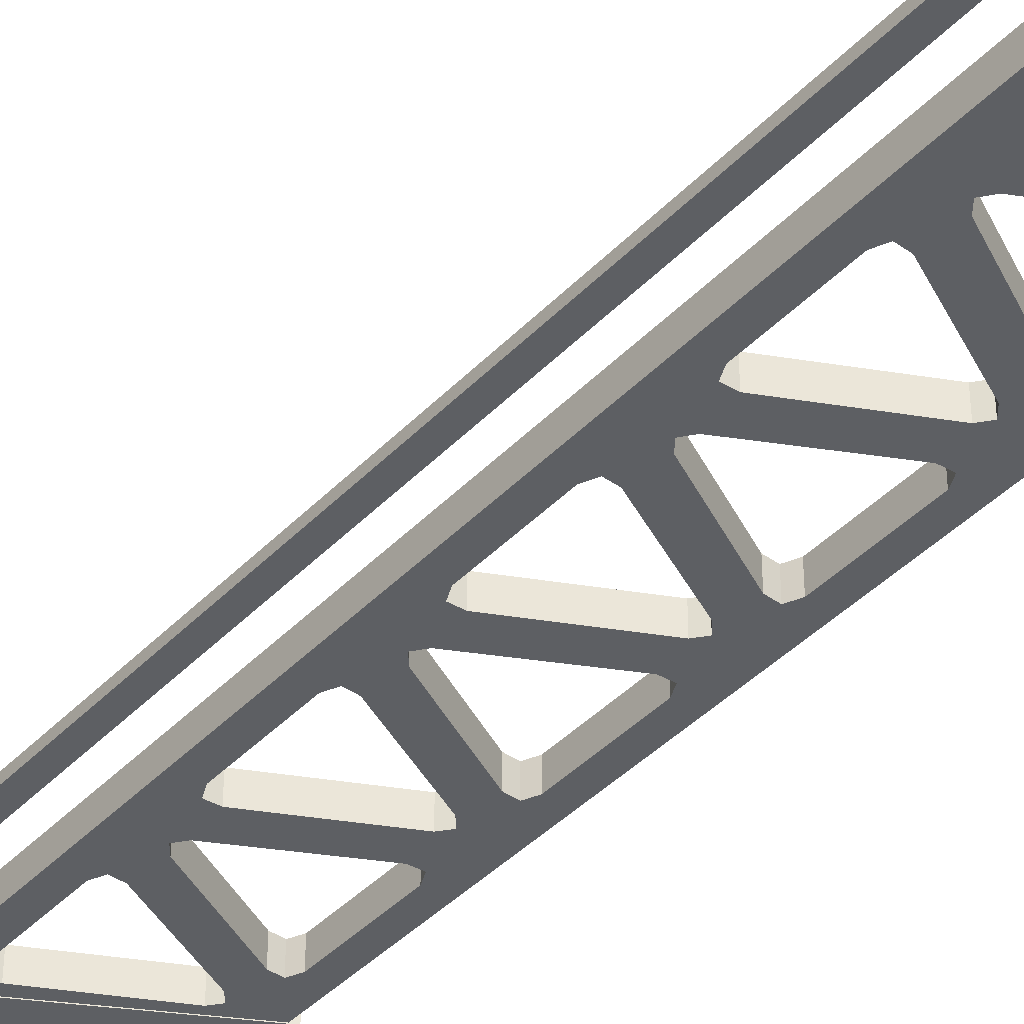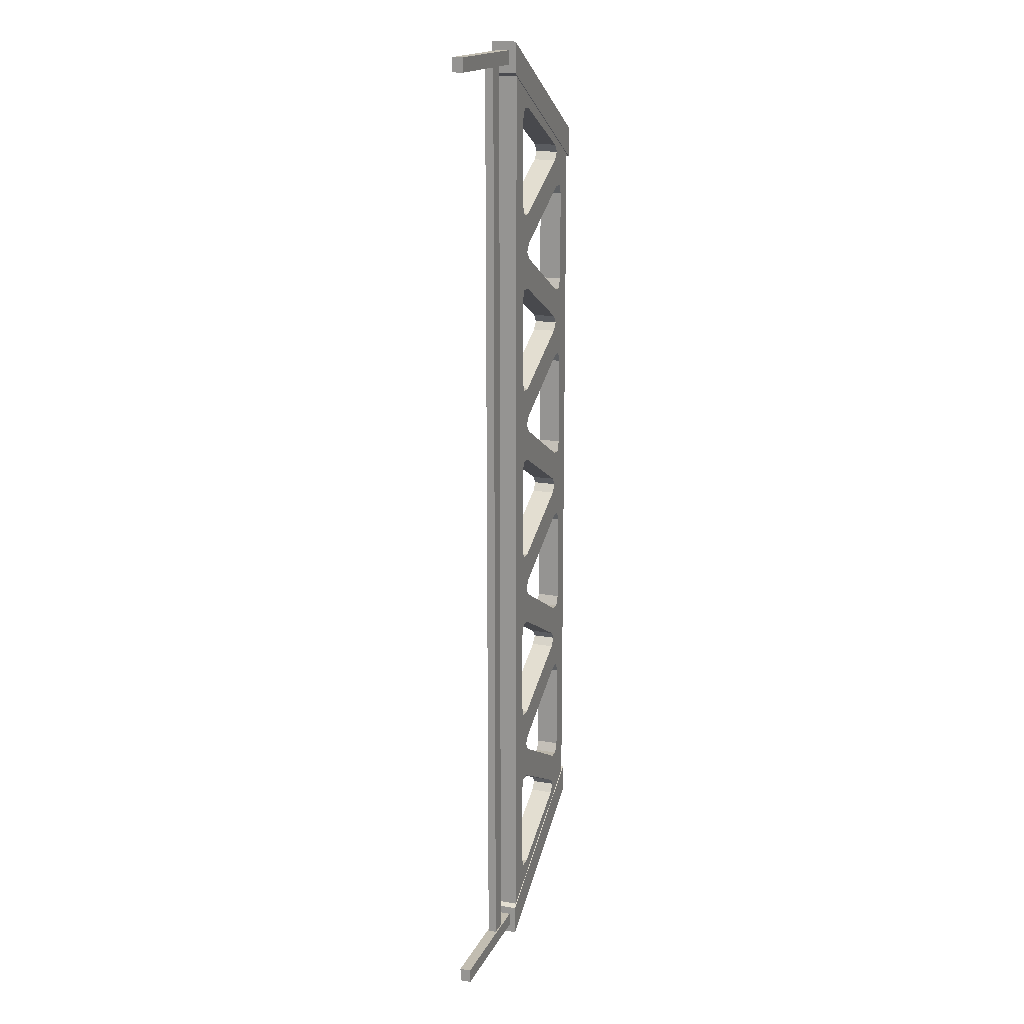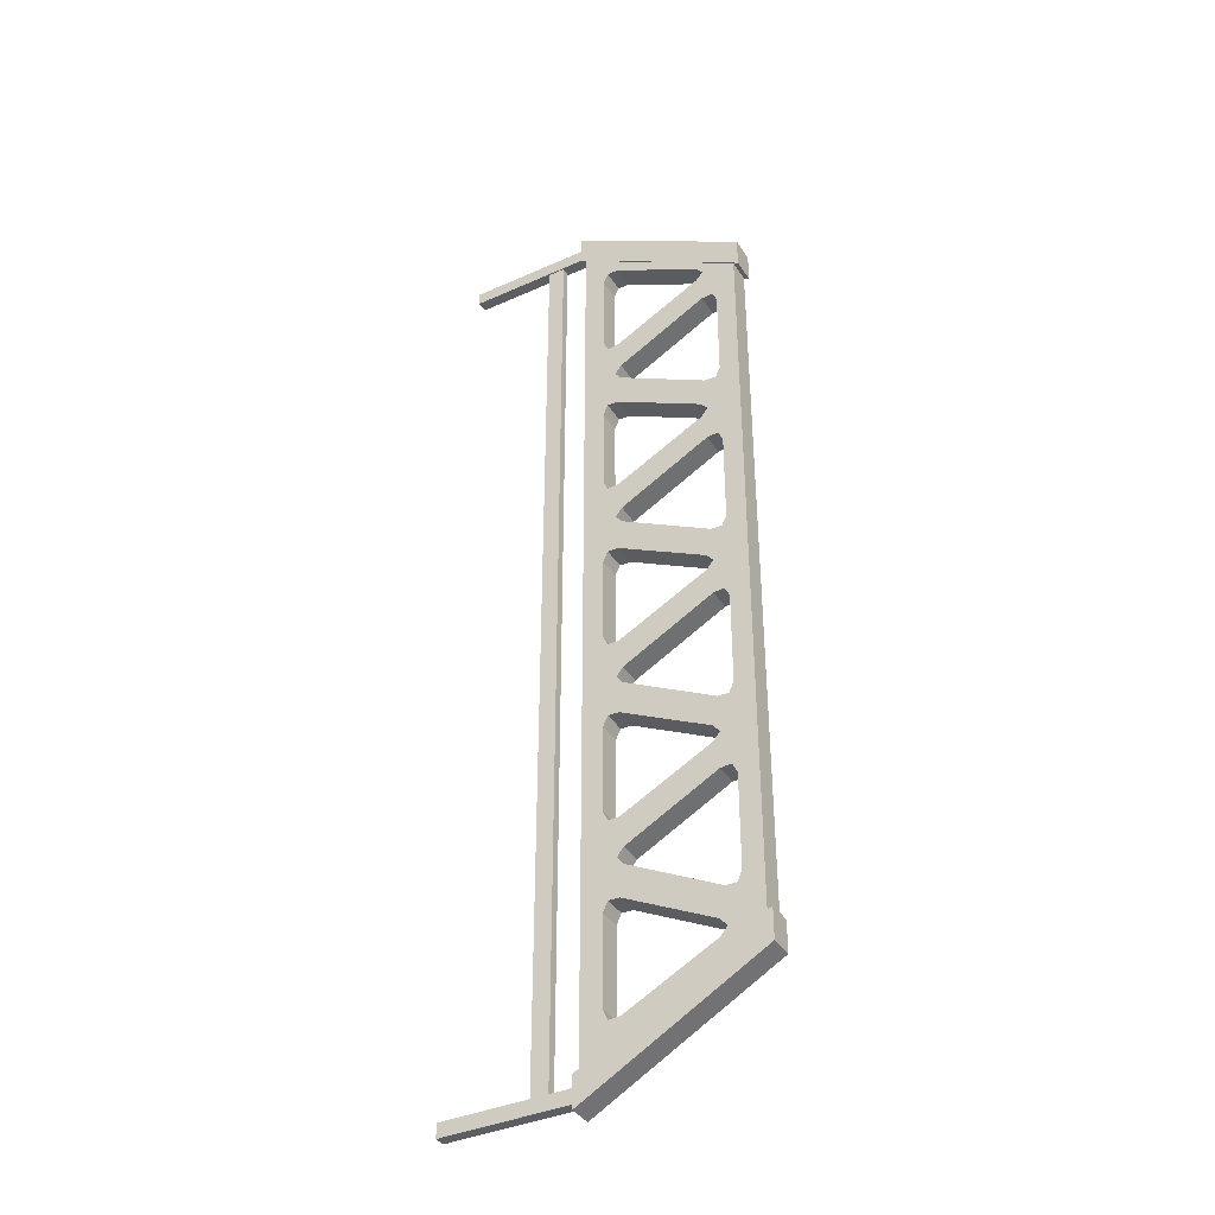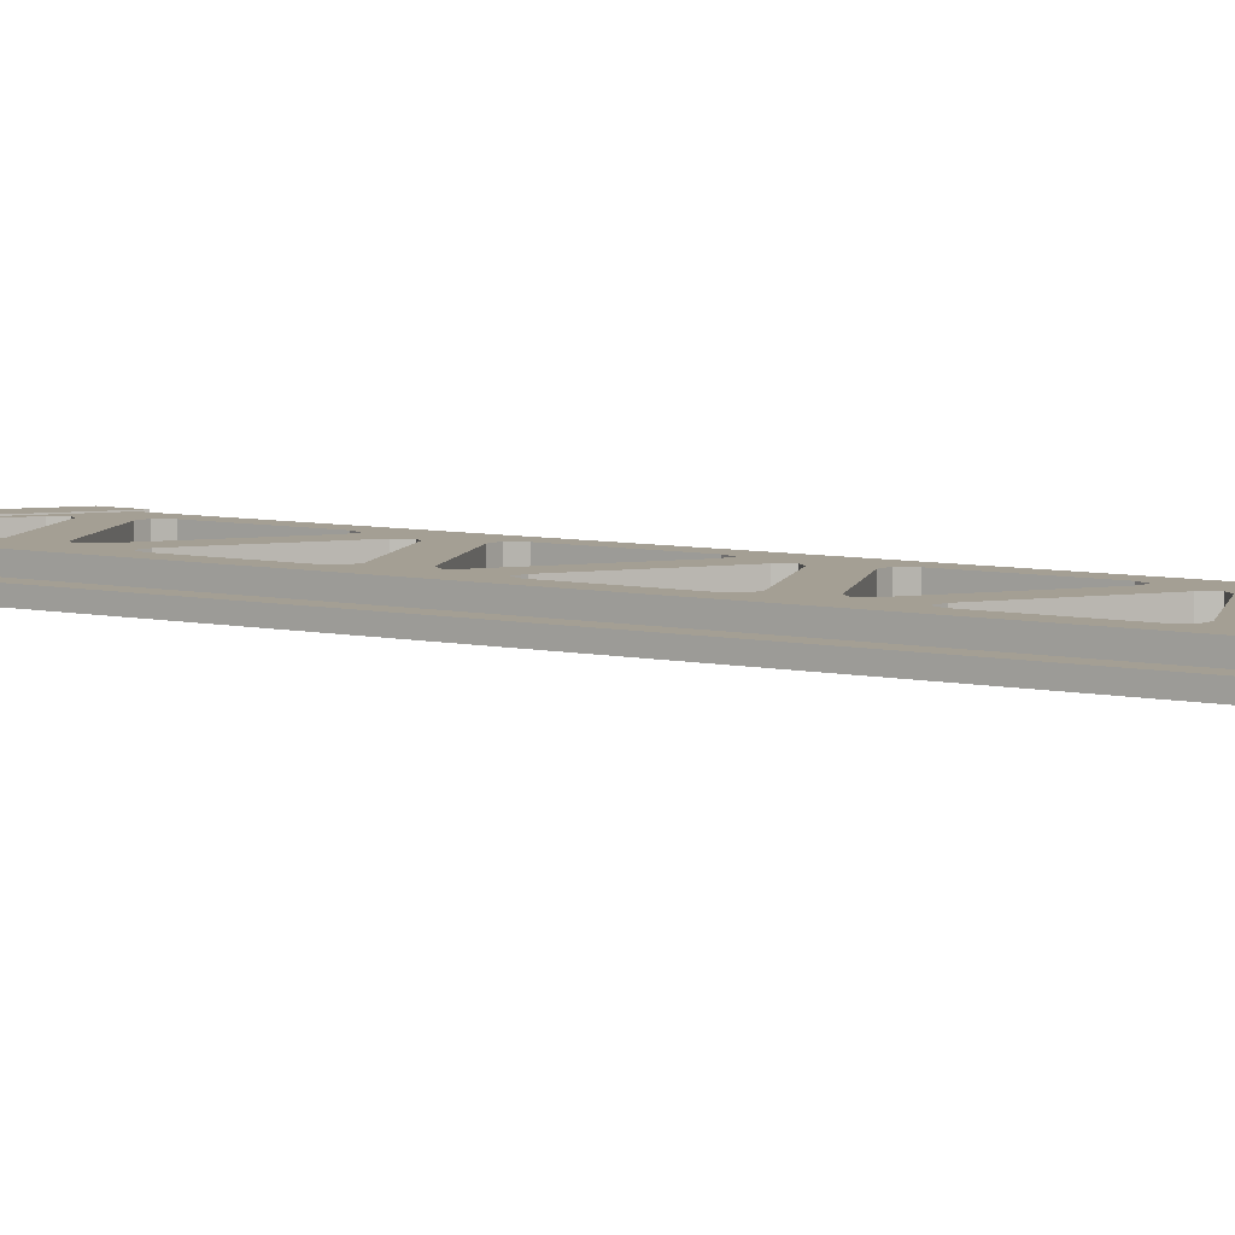
<metadata>
{"format":"obj","ext":"obj","renderer":"f3d","projection":"perspective","resolution":1024,"background":"white","views":[{"elev":-40.0,"azim":-38.3,"up":"+Z"},{"elev":17.0,"azim":-70.9,"up":"+Y"},{"elev":-38.6,"azim":29.4,"up":"+Y"},{"elev":5.6,"azim":-52.8,"up":"+Z"}]}
</metadata>
<code>
o Support_Long_Plane.001
v 0.4856 -1 0.04137
v 0.4856 -1.67 0.04137
v 1.091 -1.335 0.04137
v 0.4856 -1 -0.04137
v 1.091 -0.6642 0.04137
v 0.4856 -1.67 -0.04137
v 1.091 -0.6642 -0.04137
v 1.091 -1.335 -0.04137
v 1.019 -0.832 -0.04137
v 0.9617 -0.7973 -0.04137
v 1.002 -0.7949 -0.04137
v 0.6201 -1.528 0.04137
v 0.5623 -1.493 0.04137
v 0.5792 -1.53 0.04137
v 0.5623 -1.177 0.04137
v 0.6201 -1.142 0.04137
v 0.5256 -1.059 0.04137
v 0.5792 -1.14 0.04137
v 0.9425 -1.306 0.04137
v 0.9425 -1.364 0.04137
v 0.9665 -1.335 0.04137
v 1.019 -1.167 0.04137
v 0.9617 -1.202 0.04137
v 1.056 -1.285 0.04137
v 1.002 -1.204 0.04137
v 0.6339 -1.03 0.04137
v 0.6338 -0.9699 0.04137
v 0.6101 -1 0.04137
v 0.9617 -0.7973 0.04137
v 1.019 -0.832 0.04137
v 1.002 -0.7949 0.04137
v 0.5623 -1.493 -0.04137
v 0.6201 -1.528 -0.04137
v 0.5792 -1.53 -0.04137
v 0.6201 -1.142 -0.04137
v 0.5623 -1.177 -0.04137
v 0.5256 -1.059 -0.04137
v 0.5792 -1.14 -0.04137
v 0.9425 -1.364 -0.04137
v 0.9425 -1.306 -0.04137
v 0.9665 -1.335 -0.04137
v 0.9617 -1.202 -0.04137
v 1.019 -1.167 -0.04137
v 1.056 -1.285 -0.04137
v 1.002 -1.204 -0.04137
v 0.6338 -0.9699 -0.04137
v 0.6339 -1.03 -0.04137
v 0.6101 -1 -0.04137
v 0.4856 -0.3306 0.04137
v 0.4856 -0.3306 -0.04137
v 1.091 0.005429 0.04137
v 1.091 0.005429 -0.04137
v 1.019 -0.1623 -0.04137
v 0.9617 -0.1277 -0.04137
v 1.002 -0.1253 -0.04137
v 0.6201 -0.8588 0.04137
v 0.5623 -0.8233 0.04137
v 0.5792 -0.8606 0.04137
v 0.5623 -0.5073 0.04137
v 0.6201 -0.4719 0.04137
v 0.5256 -0.3889 0.04137
v 0.5792 -0.4701 0.04137
v 0.9425 -0.6359 0.04137
v 0.9425 -0.6947 0.04137
v 0.9665 -0.6653 0.04137
v 1.019 -0.4977 0.04137
v 0.9617 -0.5325 0.04137
v 1.056 -0.6157 0.04137
v 1.002 -0.5348 0.04137
v 0.6339 -0.3607 0.04137
v 0.6338 -0.3003 0.04137
v 0.6101 -0.3305 0.04137
v 0.9617 -0.1277 0.04137
v 1.019 -0.1623 0.04137
v 1.002 -0.1253 0.04137
v 0.5623 -0.8233 -0.04137
v 0.6201 -0.8588 -0.04137
v 0.5792 -0.8606 -0.04137
v 0.6201 -0.4719 -0.04137
v 0.5623 -0.5073 -0.04137
v 0.5256 -0.3889 -0.04137
v 0.5792 -0.4701 -0.04137
v 0.9425 -0.6947 -0.04137
v 0.9425 -0.6359 -0.04137
v 0.9665 -0.6653 -0.04137
v 0.9617 -0.5325 -0.04137
v 1.019 -0.4977 -0.04137
v 1.056 -0.6157 -0.04137
v 1.002 -0.5348 -0.04137
v 0.6338 -0.3003 -0.04137
v 0.6339 -0.3607 -0.04137
v 0.6101 -0.3305 -0.04137
v 0.4856 0.3391 0.04137
v 0.4856 0.3391 -0.04137
v 1.091 0.6751 0.04137
v 1.091 0.6751 -0.04137
v 1.019 0.5073 -0.04137
v 0.9617 0.542 -0.04137
v 1.002 0.5443 -0.04137
v 0.6201 -0.1891 0.04137
v 0.5623 -0.1537 0.04137
v 0.5792 -0.1909 0.04137
v 0.5623 0.1623 0.04137
v 0.6201 0.1978 0.04137
v 0.5256 0.2807 0.04137
v 0.5792 0.1996 0.04137
v 0.9425 0.03375 0.04137
v 0.9425 -0.02509 0.04137
v 0.9665 0.004328 0.04137
v 1.019 0.1719 0.04137
v 0.9617 0.1372 0.04137
v 1.056 0.05391 0.04137
v 1.002 0.1349 0.04137
v 0.6339 0.309 0.04137
v 0.6338 0.3693 0.04137
v 0.6101 0.3391 0.04137
v 0.9617 0.542 0.04137
v 1.019 0.5073 0.04137
v 1.002 0.5443 0.04137
v 0.5623 -0.1537 -0.04137
v 0.6201 -0.1891 -0.04137
v 0.5792 -0.1909 -0.04137
v 0.6201 0.1978 -0.04137
v 0.5623 0.1623 -0.04137
v 0.5256 0.2807 -0.04137
v 0.5792 0.1996 -0.04137
v 0.9425 -0.02509 -0.04137
v 0.9425 0.03375 -0.04137
v 0.9665 0.004328 -0.04137
v 0.9617 0.1372 -0.04137
v 1.019 0.1719 -0.04137
v 1.056 0.05391 -0.04137
v 1.002 0.1349 -0.04137
v 0.6338 0.3693 -0.04137
v 0.6339 0.309 -0.04137
v 0.6101 0.3391 -0.04137
v 0.4856 1.009 0.04137
v 0.4856 1.009 -0.04137
v 1.091 1.345 0.04137
v 1.091 1.345 -0.04137
v 1.019 1.177 -0.04137
v 0.9617 1.212 -0.04137
v 1.002 1.214 -0.04137
v 0.6201 0.4805 0.04137
v 0.5623 0.516 0.04137
v 0.5792 0.4787 0.04137
v 0.5623 0.832 0.04137
v 0.6201 0.8674 0.04137
v 0.5256 0.9504 0.04137
v 0.5792 0.8692 0.04137
v 0.9425 0.7034 0.04137
v 0.9425 0.6445 0.04137
v 0.9665 0.674 0.04137
v 1.019 0.8416 0.04137
v 0.9617 0.8068 0.04137
v 1.056 0.7236 0.04137
v 1.002 0.8045 0.04137
v 0.6339 0.9786 0.04137
v 0.6338 1.039 0.04137
v 0.6101 1.009 0.04137
v 0.9617 1.212 0.04137
v 1.019 1.177 0.04137
v 1.002 1.214 0.04137
v 0.5623 0.516 -0.04137
v 0.6201 0.4805 -0.04137
v 0.5792 0.4787 -0.04137
v 0.6201 0.8674 -0.04137
v 0.5623 0.832 -0.04137
v 0.5256 0.9504 -0.04137
v 0.5792 0.8692 -0.04137
v 0.9425 0.6445 -0.04137
v 0.9425 0.7034 -0.04137
v 0.9665 0.674 -0.04137
v 0.9617 0.8068 -0.04137
v 1.019 0.8416 -0.04137
v 1.056 0.7236 -0.04137
v 1.002 0.8045 -0.04137
v 0.6338 1.039 -0.04137
v 0.6339 0.9786 -0.04137
v 0.6101 1.009 -0.04137
v 0.4856 1.678 0.04137
v 0.4856 1.678 -0.04137
v 0.6201 1.15 0.04137
v 0.5623 1.186 0.04137
v 0.5792 1.148 0.04137
v 0.5623 1.502 0.04137
v 0.6201 1.537 0.04137
v 0.5256 1.62 0.04137
v 0.5792 1.539 0.04137
v 0.9425 1.373 0.04137
v 0.9425 1.314 0.04137
v 0.9665 1.344 0.04137
v -1e-06 1.7 0.01994
v -1e-06 1.75 0.01994
v -1e-06 1.7 -0.01994
v -1e-06 1.75 -0.01994
v -1e-06 -1.7 0.01994
v -1e-06 -1.75 0.01994
v -1e-06 -1.7 -0.01994
v -1e-06 -1.75 -0.01994
v 0.4914 -1.7 -0.01994
v 0.5623 1.186 -0.04137
v 0.6201 1.15 -0.04137
v 0.5792 1.148 -0.04137
v 0.6201 1.537 -0.04137
v 0.5623 1.502 -0.04137
v 0.5256 1.62 -0.04137
v 0.5792 1.539 -0.04137
v 0.9425 1.314 -0.04137
v 0.9425 1.373 -0.04137
v 0.9665 1.344 -0.04137
v 0.4914 -1.7 0.01994
v 0.4914 -1.75 -0.01994
v 0.4914 -1.75 0.01994
v 0.4914 1.7 -0.01994
v 0.4914 1.7 0.01994
v 0.4914 1.75 -0.01994
v 0.4914 1.75 0.01994
v 0.4669 1.78 0.04392
v 0.4669 1.78 -0.04392
v 1.11 1.424 0.04392
v 1.11 1.424 -0.04392
v 0.4669 1.67 0.04392
v 0.4669 1.67 -0.04392
v 1.11 1.313 0.04392
v 1.11 1.313 -0.04392
v 0.4669 -1.78 0.04392
v 0.4669 -1.78 -0.04392
v 1.11 -1.424 0.04392
v 1.11 -1.424 -0.04392
v 0.4669 -1.67 0.04392
v 0.4669 -1.67 -0.04392
v 1.11 -1.313 0.04392
v 1.11 -1.313 -0.04392
v 0.3723 -1.032 0.01523
v 0.3723 -1.722 0.01523
v 0.3723 -1.032 -0.01523
v 0.3723 -1.722 -0.01523
v 0.3723 -0.3411 0.01523
v 0.3723 -0.3411 -0.01523
v 0.3723 0.3496 0.01523
v 0.3723 0.3496 -0.01523
v 0.3723 1.04 0.01523
v 0.3723 1.04 -0.01523
v 0.3723 1.731 0.01523
v 0.3723 1.731 -0.01523
v 0.3107 -1.722 -0.01523
v 0.3107 -1.032 -0.01523
v 0.3107 -1.722 0.01523
v 0.3107 -1.032 0.01523
v 0.3107 -0.3411 -0.01523
v 0.3107 -0.3411 0.01523
v 0.3107 0.3496 -0.01523
v 0.3107 0.3496 0.01523
v 0.3107 1.04 -0.01523
v 0.3107 1.04 0.01523
v 0.3107 1.731 -0.01523
v 0.3107 1.731 0.01523
f 27 5 1
f 16 40 19
f 30 43 22
f 4 36 32
f 27 10 29
f 23 47 26
f 35 4 40
f 22 3 30
f 20 33 12
f 42 8 47
f 6 39 8
f 20 2 3
f 26 3 23
f 3 7 5
f 19 1 16
f 15 17 1
f 13 36 15
f 9 8 43
f 1 6 2
f 9 11 7
f 11 10 7
f 12 14 2
f 14 13 2
f 15 18 17
f 18 16 17
f 19 21 3
f 21 20 3
f 22 25 24
f 25 23 24
f 26 28 1
f 28 27 1
f 29 31 5
f 31 30 5
f 32 34 6
f 34 33 6
f 35 38 37
f 38 36 37
f 39 41 8
f 41 40 8
f 42 45 44
f 45 43 44
f 46 48 4
f 48 47 4
f 33 14 12
f 34 13 14
f 16 38 35
f 18 36 38
f 43 25 22
f 45 23 25
f 27 48 46
f 28 47 48
f 20 41 39
f 21 40 41
f 10 31 29
f 11 30 31
f 7 46 4
f 71 51 49
f 60 84 63
f 74 87 66
f 50 80 76
f 71 54 73
f 67 91 70
f 79 50 84
f 66 5 74
f 64 77 56
f 86 7 91
f 4 83 7
f 64 1 5
f 70 5 67
f 5 52 51
f 63 49 60
f 59 61 49
f 57 80 59
f 53 7 87
f 49 4 1
f 53 55 52
f 55 54 52
f 56 58 1
f 58 57 1
f 59 62 61
f 62 60 61
f 63 65 5
f 65 64 5
f 66 69 68
f 69 67 68
f 70 72 49
f 72 71 49
f 73 75 51
f 75 74 51
f 76 78 4
f 78 77 4
f 79 82 81
f 82 80 81
f 83 85 7
f 85 84 7
f 86 89 88
f 89 87 88
f 90 92 50
f 92 91 50
f 77 58 56
f 78 57 58
f 60 82 79
f 62 80 82
f 87 69 66
f 89 67 69
f 71 92 90
f 72 91 92
f 64 85 83
f 65 84 85
f 54 75 73
f 55 74 75
f 52 90 50
f 115 95 93
f 104 128 107
f 118 131 110
f 94 124 120
f 115 98 117
f 111 135 114
f 123 94 128
f 110 51 118
f 108 121 100
f 130 52 135
f 50 127 52
f 108 49 51
f 114 51 111
f 51 96 95
f 107 93 104
f 103 105 93
f 101 124 103
f 97 52 131
f 93 50 49
f 97 99 96
f 99 98 96
f 100 102 49
f 102 101 49
f 103 106 105
f 106 104 105
f 107 109 51
f 109 108 51
f 110 113 112
f 113 111 112
f 114 116 93
f 116 115 93
f 117 119 95
f 119 118 95
f 120 122 50
f 122 121 50
f 123 126 125
f 126 124 125
f 127 129 52
f 129 128 52
f 130 133 132
f 133 131 132
f 134 136 94
f 136 135 94
f 121 102 100
f 122 101 102
f 104 126 123
f 106 124 126
f 131 113 110
f 133 111 113
f 115 136 134
f 116 135 136
f 108 129 127
f 109 128 129
f 98 119 117
f 99 118 119
f 96 134 94
f 159 139 137
f 148 172 151
f 162 175 154
f 138 168 164
f 159 142 161
f 155 179 158
f 167 138 172
f 154 95 162
f 152 165 144
f 174 96 179
f 94 171 96
f 152 93 95
f 158 95 155
f 95 140 139
f 151 137 148
f 147 149 137
f 145 168 147
f 141 96 175
f 137 94 93
f 141 143 140
f 143 142 140
f 144 146 93
f 146 145 93
f 147 150 149
f 150 148 149
f 151 153 95
f 153 152 95
f 154 157 156
f 157 155 156
f 158 160 137
f 160 159 137
f 161 163 139
f 163 162 139
f 164 166 94
f 166 165 94
f 167 170 169
f 170 168 169
f 171 173 96
f 173 172 96
f 174 177 176
f 177 175 176
f 178 180 138
f 180 179 138
f 165 146 144
f 166 145 146
f 148 170 167
f 150 168 170
f 175 157 154
f 177 155 157
f 159 180 178
f 160 179 180
f 152 173 171
f 153 172 173
f 142 163 161
f 143 162 163
f 140 178 138
f 187 210 190
f 182 206 202
f 205 182 210
f 191 203 183
f 138 209 140
f 191 137 139
f 190 181 187
f 186 188 181
f 184 206 186
f 181 138 137
f 183 185 137
f 185 184 137
f 186 189 188
f 189 187 188
f 190 192 139
f 192 191 139
f 202 204 138
f 204 203 138
f 205 208 207
f 208 206 207
f 209 211 140
f 211 210 140
f 203 185 183
f 204 184 185
f 187 208 205
f 189 206 208
f 191 211 209
f 192 210 211
f 238 235 236
f 237 239 235
f 240 241 239
f 242 243 241
f 244 245 243
f 250 247 249
f 252 248 250
f 254 251 252
f 256 253 254
f 258 255 256
f 236 247 238
f 242 255 244
f 238 248 237
f 240 253 242
f 245 256 243
f 237 251 240
f 243 254 241
f 235 249 236
f 241 252 239
f 246 258 245
f 239 250 235
f 244 257 246
f 27 29 5
f 16 35 40
f 30 9 43
f 32 6 4
f 4 37 36
f 27 46 10
f 23 42 47
f 37 4 35
f 4 8 40
f 24 3 22
f 3 5 30
f 20 39 33
f 44 8 42
f 8 4 47
f 6 33 39
f 20 12 2
f 1 3 26
f 3 24 23
f 3 8 7
f 3 1 19
f 1 17 16
f 1 2 13
f 13 15 1
f 13 32 36
f 7 8 9
f 8 44 43
f 1 4 6
f 33 34 14
f 34 32 13
f 16 18 38
f 18 15 36
f 43 45 25
f 45 42 23
f 27 28 48
f 28 26 47
f 20 21 41
f 21 19 40
f 10 11 31
f 11 9 30
f 7 10 46
f 71 73 51
f 60 79 84
f 74 53 87
f 76 4 50
f 50 81 80
f 71 90 54
f 67 86 91
f 81 50 79
f 50 7 84
f 68 5 66
f 5 51 74
f 64 83 77
f 88 7 86
f 7 50 91
f 4 77 83
f 64 56 1
f 49 5 70
f 5 68 67
f 5 7 52
f 5 49 63
f 49 61 60
f 49 1 57
f 57 59 49
f 57 76 80
f 52 7 53
f 7 88 87
f 49 50 4
f 77 78 58
f 78 76 57
f 60 62 82
f 62 59 80
f 87 89 69
f 89 86 67
f 71 72 92
f 72 70 91
f 64 65 85
f 65 63 84
f 54 55 75
f 55 53 74
f 52 54 90
f 115 117 95
f 104 123 128
f 118 97 131
f 120 50 94
f 94 125 124
f 115 134 98
f 111 130 135
f 125 94 123
f 94 52 128
f 112 51 110
f 51 95 118
f 108 127 121
f 132 52 130
f 52 94 135
f 50 121 127
f 108 100 49
f 93 51 114
f 51 112 111
f 51 52 96
f 51 93 107
f 93 105 104
f 93 49 101
f 101 103 93
f 101 120 124
f 96 52 97
f 52 132 131
f 93 94 50
f 121 122 102
f 122 120 101
f 104 106 126
f 106 103 124
f 131 133 113
f 133 130 111
f 115 116 136
f 116 114 135
f 108 109 129
f 109 107 128
f 98 99 119
f 99 97 118
f 96 98 134
f 159 161 139
f 148 167 172
f 162 141 175
f 164 94 138
f 138 169 168
f 159 178 142
f 155 174 179
f 169 138 167
f 138 96 172
f 156 95 154
f 95 139 162
f 152 171 165
f 176 96 174
f 96 138 179
f 94 165 171
f 152 144 93
f 137 95 158
f 95 156 155
f 95 96 140
f 95 137 151
f 137 149 148
f 137 93 145
f 145 147 137
f 145 164 168
f 140 96 141
f 96 176 175
f 137 138 94
f 165 166 146
f 166 164 145
f 148 150 170
f 150 147 168
f 175 177 157
f 177 174 155
f 159 160 180
f 160 158 179
f 152 153 173
f 153 151 172
f 142 143 163
f 143 141 162
f 140 142 178
f 187 205 210
f 202 138 182
f 182 207 206
f 207 182 205
f 182 140 210
f 191 209 203
f 138 203 209
f 191 183 137
f 139 181 190
f 181 188 187
f 181 137 184
f 184 186 181
f 184 202 206
f 181 182 138
f 203 204 185
f 204 202 184
f 187 189 208
f 189 186 206
f 191 192 211
f 192 190 210
f 238 237 235
f 237 240 239
f 240 242 241
f 242 244 243
f 244 246 245
f 250 248 247
f 252 251 248
f 254 253 251
f 256 255 253
f 258 257 255
f 236 249 247
f 242 253 255
f 238 247 248
f 240 251 253
f 245 258 256
f 237 248 251
f 243 256 254
f 235 250 249
f 241 254 252
f 246 257 258
f 239 252 250
f 244 255 257
f 212 198 214
f 215 196 217
f 216 195 215
f 214 200 213
f 213 199 201
f 201 197 212
f 218 193 216
f 217 194 218
f 196 193 194
f 197 200 198
f 213 212 214
f 216 217 218
f 225 222 221
f 221 223 225
f 220 223 219
f 222 224 220
f 222 219 221
f 223 226 225
f 230 233 229
f 229 231 227
f 231 228 227
f 230 232 234
f 227 230 229
f 234 231 233
f 212 197 198
f 215 195 196
f 216 193 195
f 214 198 200
f 213 200 199
f 201 199 197
f 218 194 193
f 217 196 194
f 196 195 193
f 197 199 200
f 213 201 212
f 216 215 217
f 225 226 222
f 221 219 223
f 220 224 223
f 222 226 224
f 222 220 219
f 223 224 226
f 230 234 233
f 229 233 231
f 231 232 228
f 230 228 232
f 227 228 230
f 234 232 231

</code>
